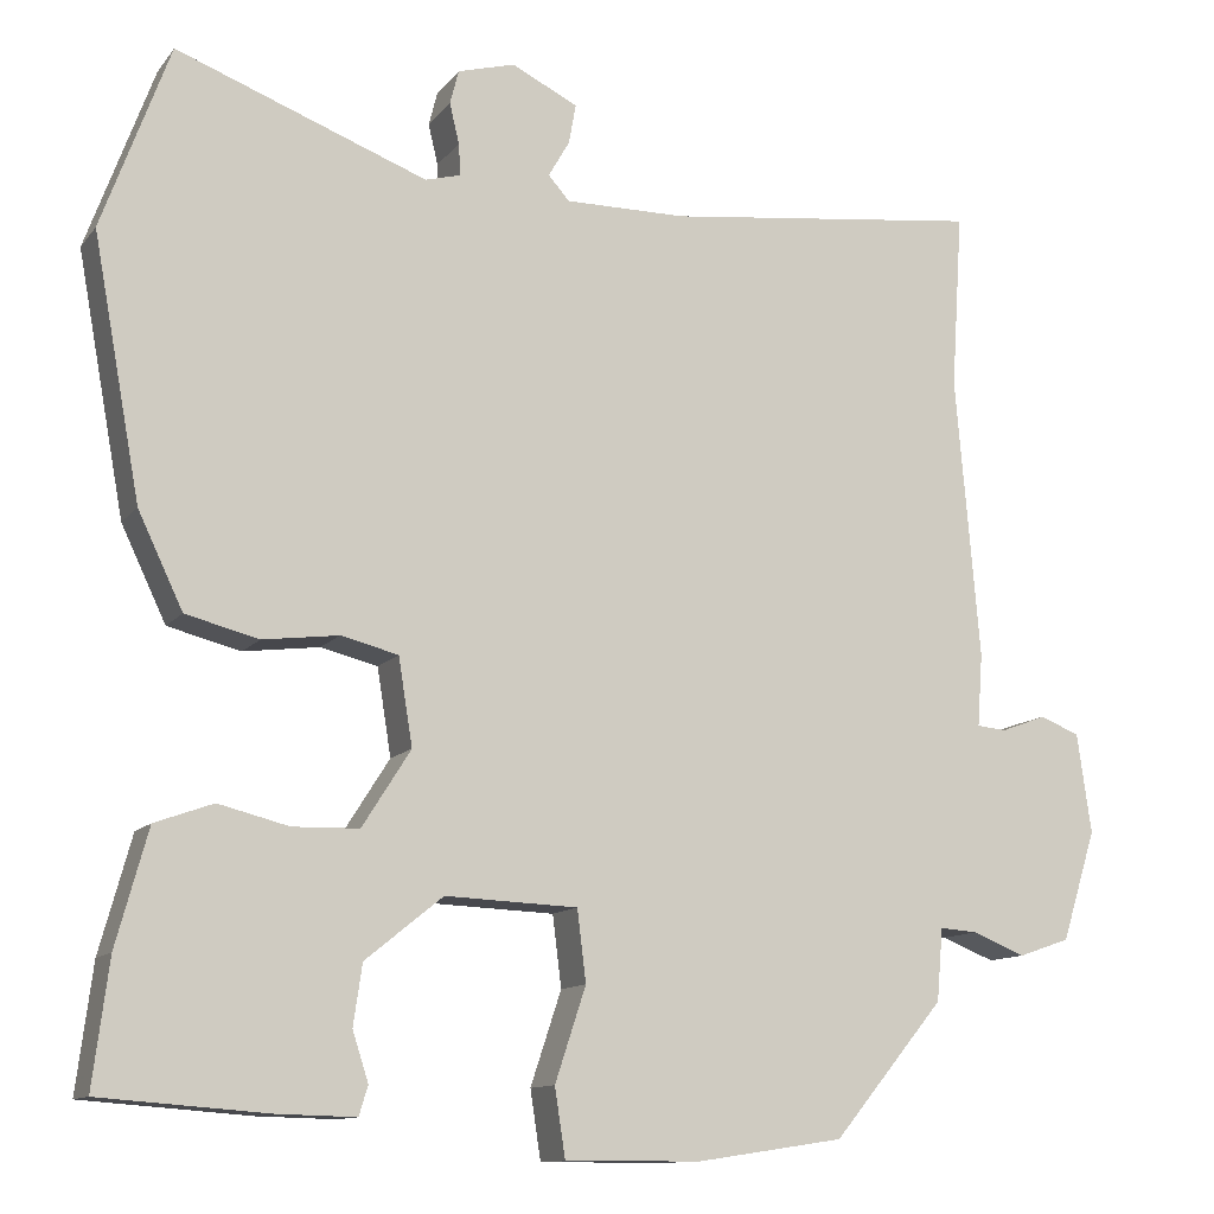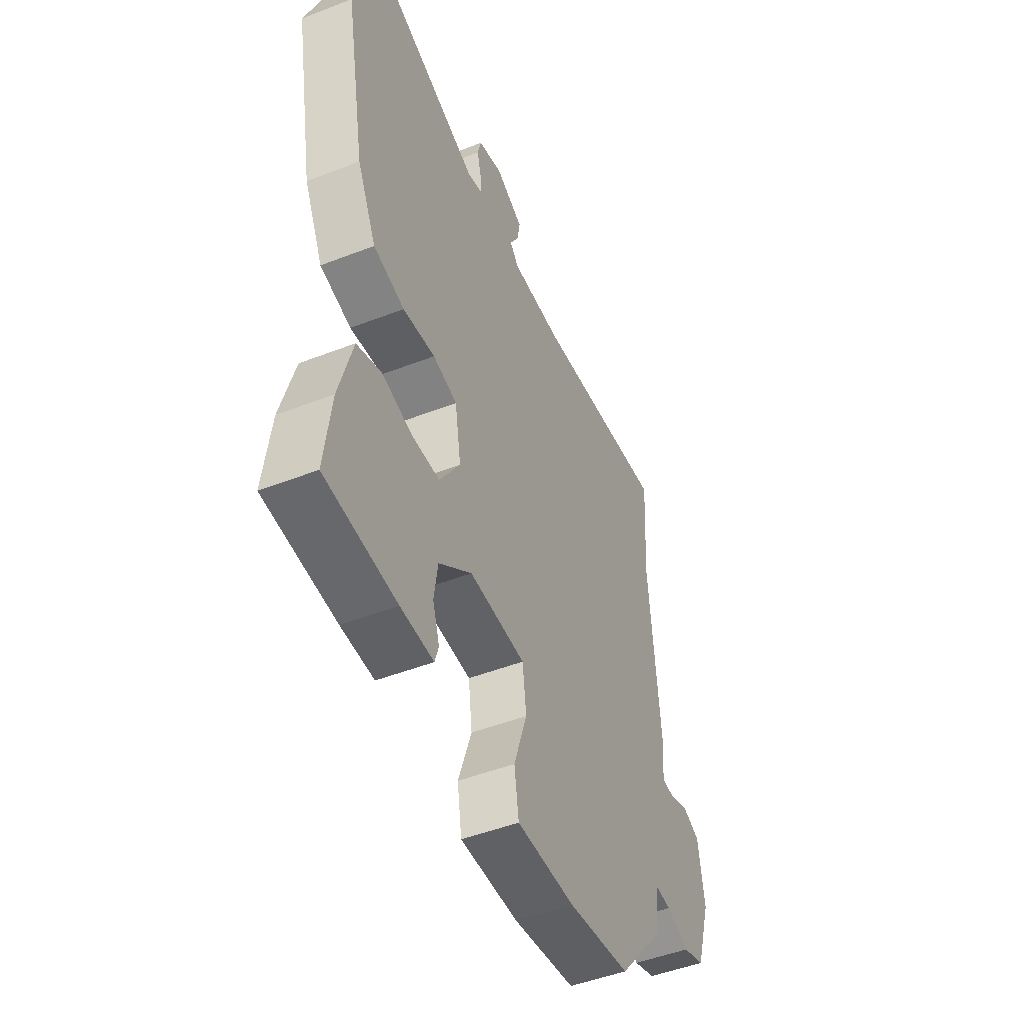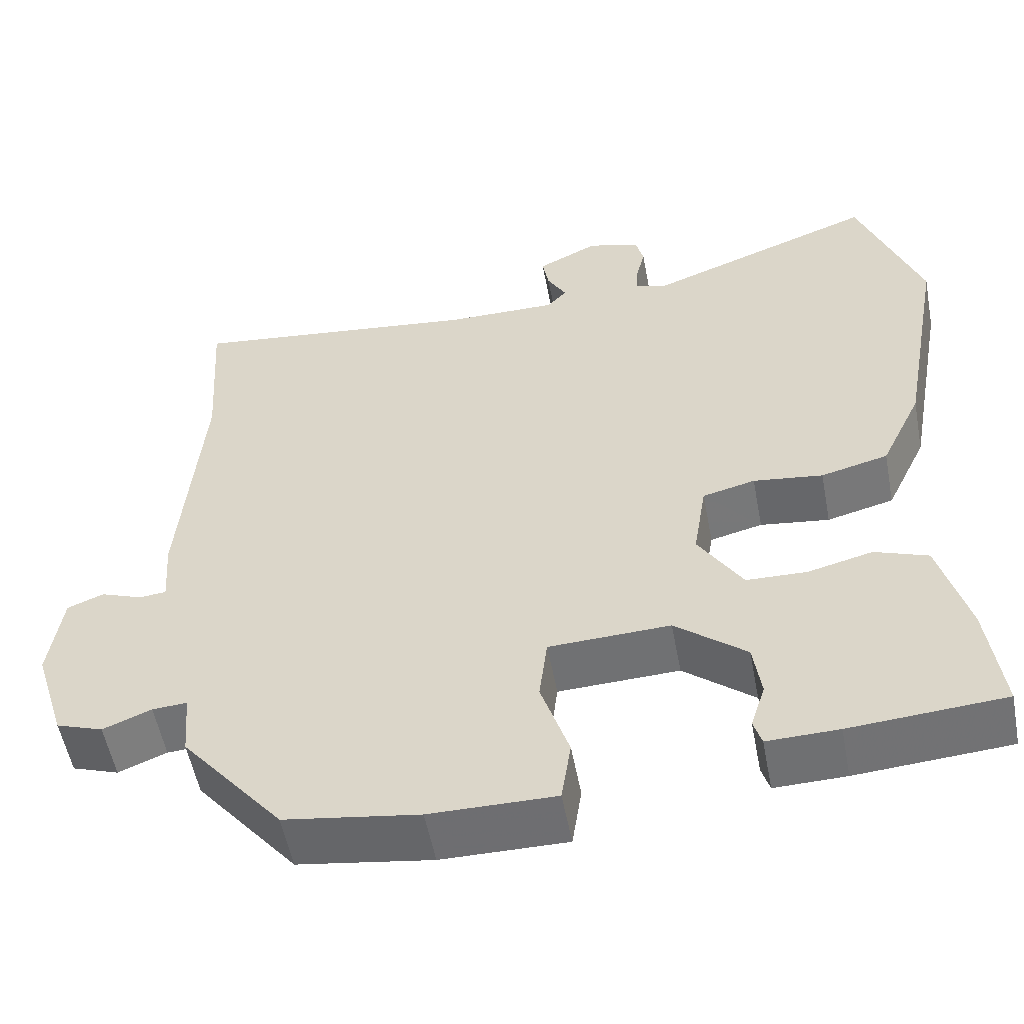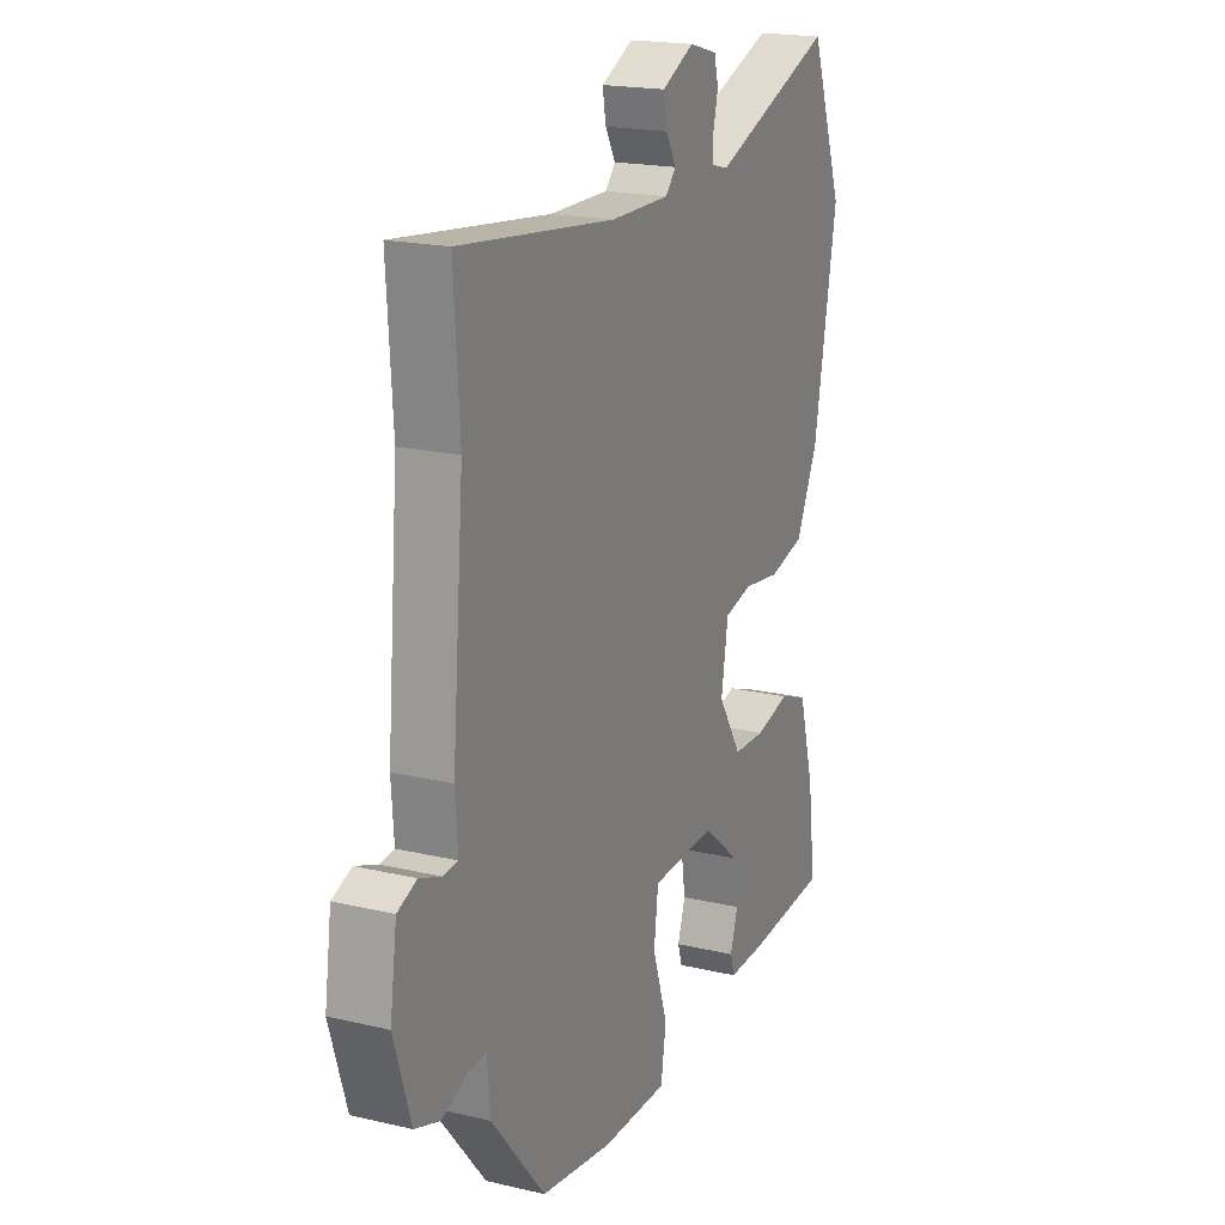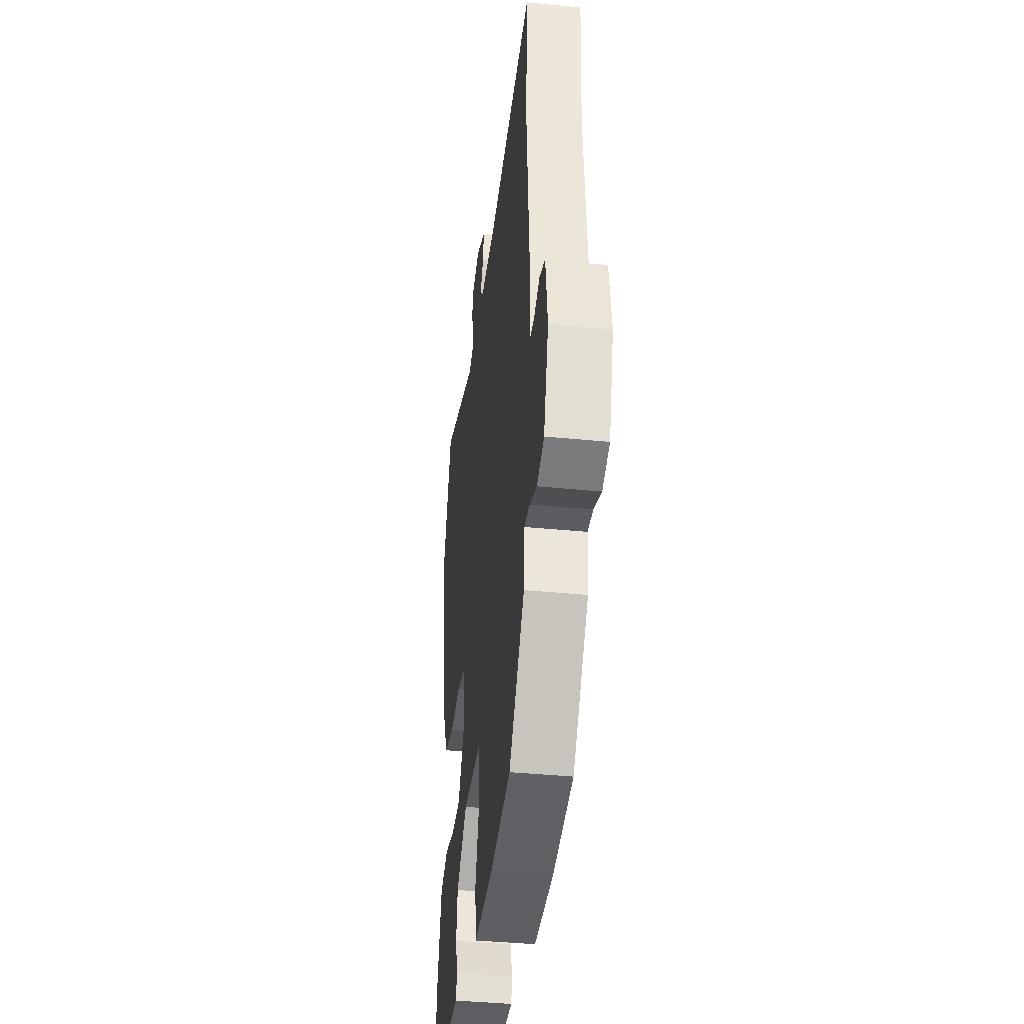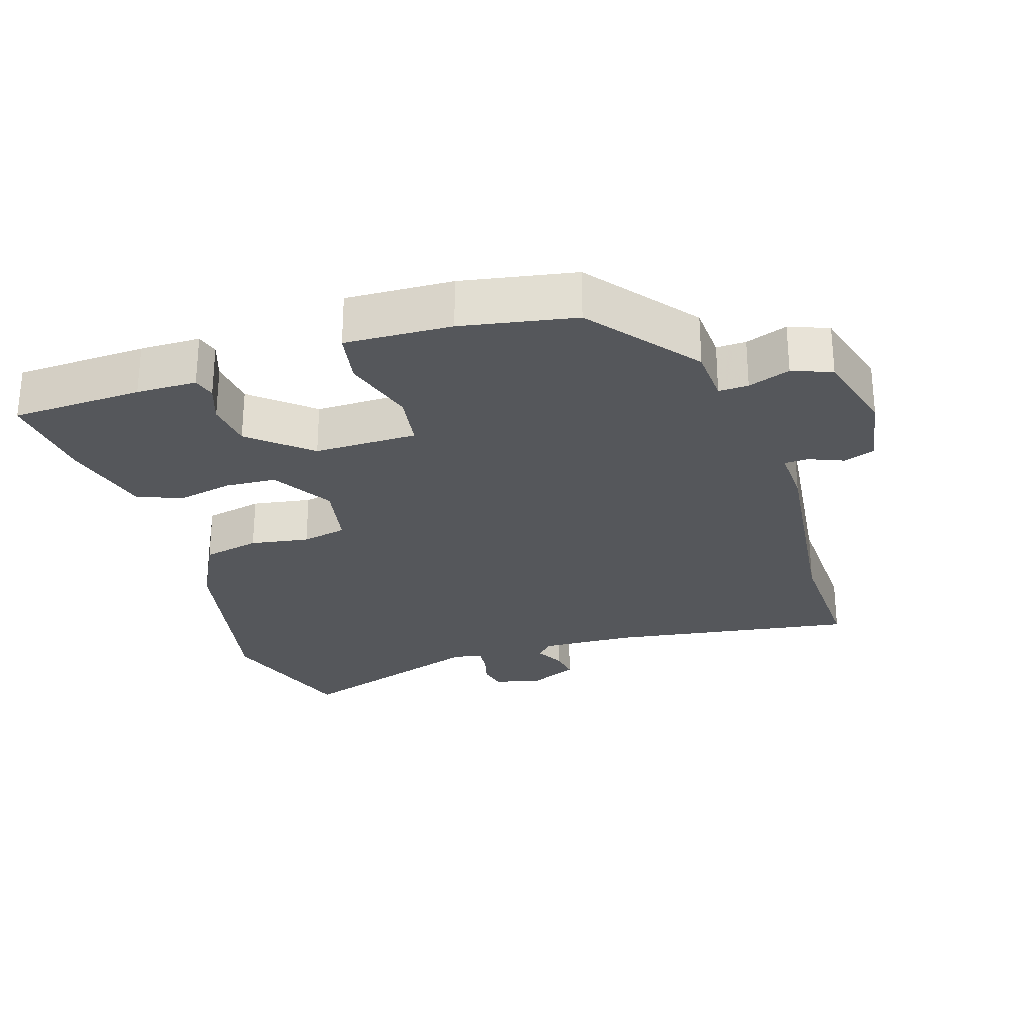
<metadata>
{"format":"obj","ext":"obj","renderer":"f3d","projection":"perspective","resolution":1024,"background":"white","views":[{"elev":-11.8,"azim":157.1,"up":"+Z"},{"elev":-48.7,"azim":113.4,"up":"+Z"},{"elev":-54.5,"azim":10.7,"up":"+Z"},{"elev":19.1,"azim":-66.0,"up":"+Z"},{"elev":-39.2,"azim":-97.1,"up":"+Z"},{"elev":-26.9,"azim":-164.1,"up":"+Y"}]}
</metadata>
<code>
v -0.492 0.07 0.377
v -0.505 0.07 0.577
v -0.144 0.07 0.534
v -0.006 0.07 0.533
v 0.018 0.07 0.56
v -0.006 0.07 0.602
v -0.014 0.07 0.647
v 0.061 0.07 0.684
v 0.126 0.07 0.666
v 0.136 0.07 0.627
v 0.125 0.07 0.581
v 0.123 0.07 0.545
v 0.163 0.07 0.534
v 0.448 0.07 0.641
v 0.525 0.07 0.431
v 0.471 0.07 0.136
v 0.42 0.07 0.029
v 0.337 0.07 0.008
v 0.251 0.07 0.019
v 0.186 0.07 0.003
v 0.17 0.07 -0.096
v 0.225 0.07 -0.183
v 0.3 0.07 -0.185
v 0.38 0.07 -0.165
v 0.446 0.07 -0.189
v 0.482 0.07 -0.32
v 0.5 0.07 -0.462
v 0.31 0.07 -0.476
v 0.222 0.07 -0.478
v 0.212 0.07 -0.445
v 0.23 0.07 -0.389
v 0.22 0.07 -0.32
v 0.132 0.07 -0.249
v -0.018 0.07 -0.255
v -0.028 0.07 -0.336
v 0.007 0.07 -0.442
v -0.005 0.07 -0.52
v -0.16 0.07 -0.519
v -0.326 0.07 -0.494
v -0.452 0.07 -0.342
v -0.459 0.07 -0.26
v -0.502 0.07 -0.263
v -0.562 0.07 -0.287
v -0.62 0.07 -0.267
v -0.659 0.07 -0.142
v -0.643 0.07 -0.029
v -0.598 0.07 -0.011
v -0.547 0.07 -0.03
v -0.513 0.07 -0.027
v -0.519 0.07 0.056
v -0.492 0 0.377
v -0.505 0 0.577
v -0.144 0 0.534
v -0.006 0 0.533
v 0.018 0 0.56
v -0.006 0 0.602
v -0.014 0 0.647
v 0.061 0 0.684
v 0.126 0 0.666
v 0.136 0 0.627
v 0.125 0 0.581
v 0.123 0 0.545
v 0.163 0 0.534
v 0.448 0 0.641
v 0.525 0 0.431
v 0.471 0 0.136
v 0.42 0 0.029
v 0.337 0 0.008
v 0.251 0 0.019
v 0.186 0 0.003
v 0.17 0 -0.096
v 0.225 0 -0.183
v 0.3 0 -0.185
v 0.38 0 -0.165
v 0.446 0 -0.189
v 0.482 0 -0.32
v 0.5 0 -0.462
v 0.31 0 -0.476
v 0.222 0 -0.478
v 0.212 0 -0.445
v 0.23 0 -0.389
v 0.22 0 -0.32
v 0.132 0 -0.249
v -0.018 0 -0.255
v -0.028 0 -0.336
v 0.007 0 -0.442
v -0.005 0 -0.52
v -0.16 0 -0.519
v -0.326 0 -0.494
v -0.452 0 -0.342
v -0.459 0 -0.26
v -0.502 0 -0.263
v -0.562 0 -0.287
v -0.62 0 -0.267
v -0.659 0 -0.142
v -0.643 0 -0.029
v -0.598 0 -0.011
v -0.547 0 -0.03
v -0.513 0 -0.027
v -0.519 0 0.056
f 49 50 1
f 46 47 48
f 45 46 48
f 44 45 48
f 43 44 48
f 42 43 48
f 41 42 48 49
f 39 40 41
f 38 39 41
f 37 38 41
f 36 37 41
f 35 36 41
f 41 49 1
f 35 41 1
f 34 35 1
f 29 30 31
f 28 29 31
f 27 28 31
f 26 27 31
f 25 26 31
f 24 25 31
f 23 24 31
f 22 23 31 32
f 21 22 32 33
f 17 18 19
f 16 17 19
f 15 16 19
f 14 15 19
f 13 14 19
f 12 13 19 20
f 9 10 11
f 8 9 11
f 7 8 11
f 6 7 11
f 5 6 11
f 4 5 11 12
f 1 2 3
f 34 1 3
f 33 34 3
f 21 33 3
f 20 21 3
f 20 3 4
f 4 12 20
f 51 100 99
f 98 97 96
f 98 96 95
f 98 95 94
f 98 94 93
f 98 93 92
f 99 98 92 91
f 91 90 89
f 91 89 88
f 91 88 87
f 91 87 86
f 91 86 85
f 51 99 91
f 51 91 85
f 51 85 84
f 81 80 79
f 81 79 78
f 81 78 77
f 81 77 76
f 81 76 75
f 81 75 74
f 81 74 73
f 82 81 73 72
f 83 82 72 71
f 69 68 67
f 69 67 66
f 69 66 65
f 69 65 64
f 69 64 63
f 70 69 63 62
f 61 60 59
f 61 59 58
f 61 58 57
f 61 57 56
f 61 56 55
f 62 61 55 54
f 53 52 51
f 53 51 84
f 53 84 83
f 53 83 71
f 53 71 70
f 54 53 70
f 70 62 54
f 1 51 52 2
f 2 52 53 3
f 3 53 54 4
f 4 54 55 5
f 5 55 56 6
f 6 56 57 7
f 7 57 58 8
f 8 58 59 9
f 9 59 60 10
f 10 60 61 11
f 11 61 62 12
f 12 62 63 13
f 13 63 64 14
f 14 64 65 15
f 15 65 66 16
f 16 66 67 17
f 17 67 68 18
f 18 68 69 19
f 19 69 70 20
f 20 70 71 21
f 21 71 72 22
f 22 72 73 23
f 23 73 74 24
f 24 74 75 25
f 25 75 76 26
f 26 76 77 27
f 27 77 78 28
f 28 78 79 29
f 29 79 80 30
f 30 80 81 31
f 31 81 82 32
f 32 82 83 33
f 33 83 84 34
f 34 84 85 35
f 35 85 86 36
f 36 86 87 37
f 37 87 88 38
f 38 88 89 39
f 39 89 90 40
f 40 90 91 41
f 41 91 92 42
f 42 92 93 43
f 43 93 94 44
f 44 94 95 45
f 45 95 96 46
f 46 96 97 47
f 47 97 98 48
f 48 98 99 49
f 49 99 100 50
f 50 100 51 1

</code>
